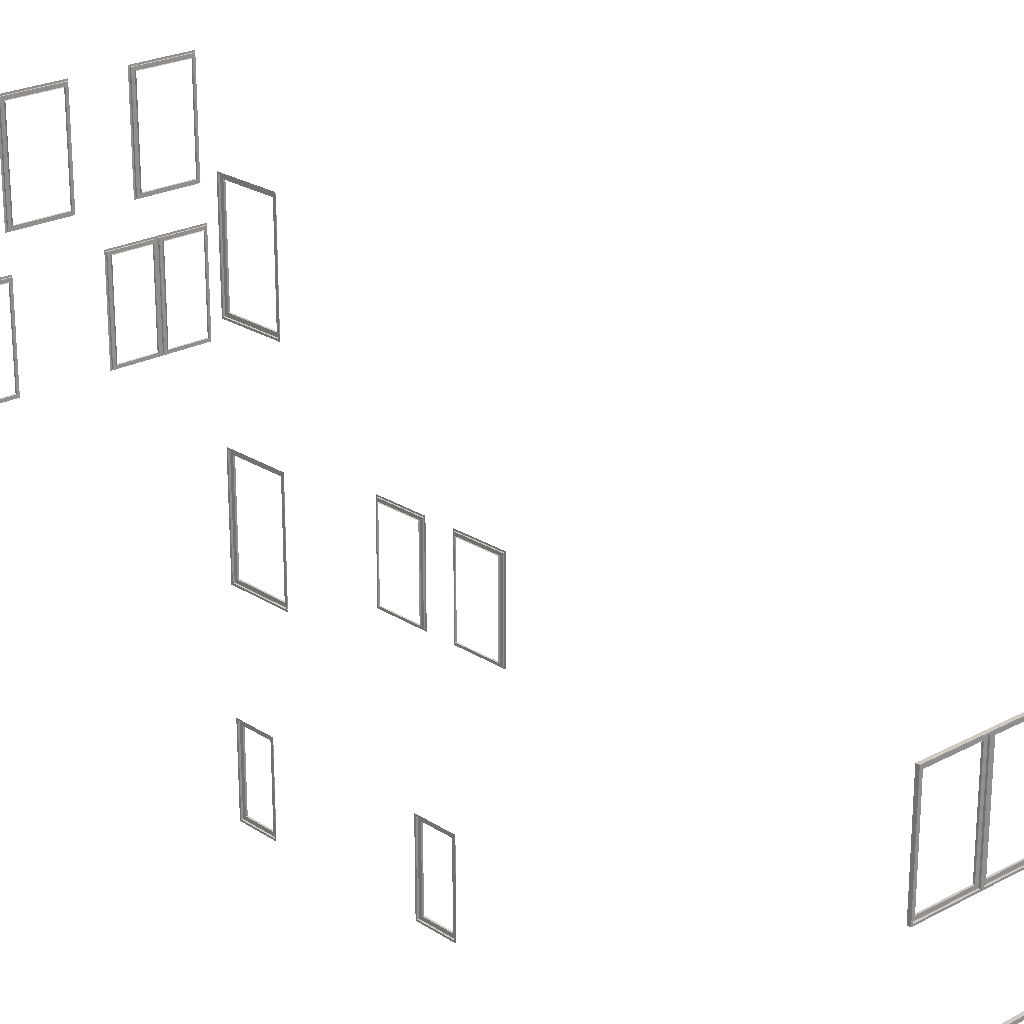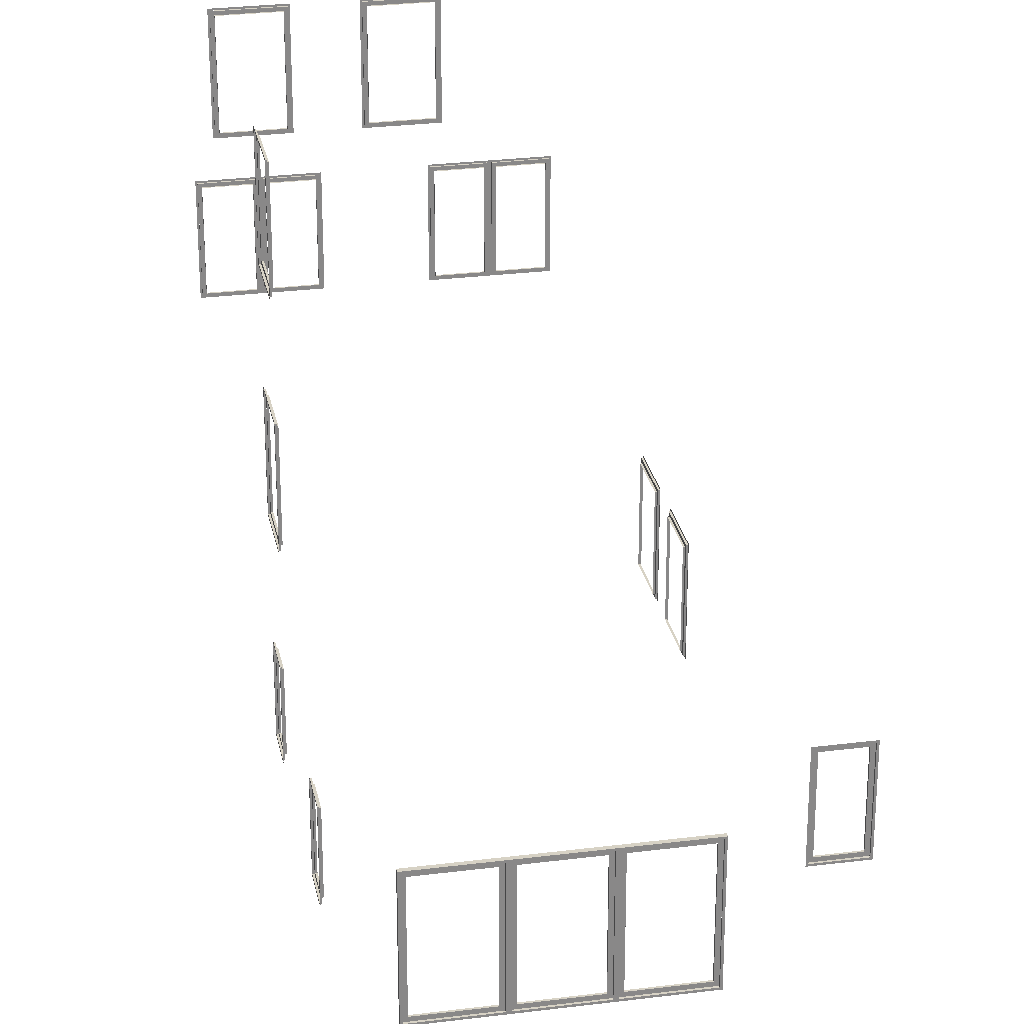
<metadata>
{"format":"obj","ext":"obj","renderer":"f3d","projection":"perspective","resolution":1024,"background":"white","views":[{"elev":23.1,"azim":139.0,"up":"+Y"},{"elev":27.4,"azim":170.4,"up":"+Y"}]}
</metadata>
<code>
o modern_windows_windows_base_modern_default_frame
v 17.73 4.57 -210.9
v 20.25 4.57 -210.9
v 20.24 4.57 -211
v 17.72 4.57 -210.9
v 20.4 4.41 -211
v 17.56 4.41 -210.9
v 17.56 4.57 -210.9
v 20.4 4.57 -211
v 20.48 4.33 -211.1
v 17.48 4.33 -211
v 17.48 4.41 -211
v 20.48 4.41 -211.1
v 14.48 4.33 -210.9
v 14.48 4.41 -210.9
v 17.4 4.41 -210.9
v 14.57 4.41 -210.9
v 14.57 4.57 -210.9
v 17.4 4.57 -210.9
v 14.73 4.57 -210.8
v 17.25 4.57 -210.9
v 17.24 4.57 -210.9
v 14.72 4.57 -210.9
v 11.48 4.33 -210.9
v 11.48 4.41 -210.9
v 14.41 4.41 -210.9
v 11.57 4.41 -210.8
v 11.57 4.57 -210.8
v 14.41 4.57 -210.9
v 11.73 4.57 -210.7
v 14.25 4.57 -210.8
v 14.25 4.57 -210.9
v 11.73 4.57 -210.8
v 11.73 9.09 -210.7
v 11.73 9.09 -210.8
v 14.25 9.09 -210.8
v 14.25 9.09 -210.9
v 14.41 9.09 -210.9
v 14.4 4.41 -210.9
v 14.4 9.25 -210.9
v 14.48 9.25 -210.9
v 11.48 9.25 -210.9
v 11.48 9.33 -210.9
v 14.48 9.33 -210.9
v 11.57 9.09 -210.8
v 11.57 9.25 -210.8
v 14.41 9.25 -210.9
v 11.56 9.25 -210.9
v 11.56 4.41 -210.9
v 14.73 9.09 -210.8
v 14.72 9.09 -210.9
v 17.25 9.09 -210.9
v 17.24 9.09 -210.9
v 17.4 9.09 -210.9
v 17.4 4.41 -211
v 17.4 9.25 -211
v 17.48 9.25 -211
v 17.48 9.33 -211
v 14.57 9.09 -210.9
v 14.57 9.25 -210.9
v 17.4 9.25 -210.9
v 14.56 9.25 -210.9
v 14.56 4.41 -210.9
v 17.72 9.09 -210.9
v 17.56 9.09 -210.9
v 17.56 9.25 -211
v 17.56 4.41 -211
v 20.4 9.09 -211
v 17.56 9.25 -210.9
v 20.4 9.25 -211
v 20.48 9.25 -211.1
v 20.48 9.33 -211.1
v 20.4 4.41 -211.1
v 20.4 9.25 -211.1
v 20.24 9.09 -211
v 20.25 9.09 -210.9
v 17.73 9.09 -210.9
v 11.49 6.83 -210.7
v 11.49 9.33 -210.7
v 11.48 6.83 -210.9
v 11.49 4.33 -210.7
v 20.48 6.83 -211.1
v 20.49 9.33 -210.9
v 20.49 6.83 -210.9
v 20.49 4.33 -210.9
v 15.99 9.33 -210.8
v 15.98 9.33 -211
v 15.99 4.33 -210.8
v 15.98 4.33 -211
v 15.99 14.33 -210.8
v 11.49 14.33 -210.7
v 11.48 14.33 -210.9
v 15.98 14.33 -211
v 20.49 14.33 -210.9
v 20.48 14.33 -211.1
v 11.48 19.33 -210.9
v 11.49 19.33 -210.7
v 15.99 19.33 -210.8
v 15.98 19.33 -211
v 20.49 19.33 -210.9
v 20.48 19.33 -211.1
v 20.48 16.83 -211.1
v 20.49 16.83 -210.9
v 11.49 16.83 -210.7
v 11.48 16.83 -210.9
v 17.56 19.25 -211
v 17.56 19.25 -210.9
v 17.56 14.41 -210.9
v 17.56 14.41 -211
v 20.4 19.25 -211.1
v 20.4 19.25 -211
v 20.4 14.41 -211.1
v 20.4 14.41 -211
v 14.56 19.25 -210.9
v 14.57 19.25 -210.9
v 14.57 14.41 -210.9
v 14.56 14.41 -210.9
v 17.4 19.25 -211
v 17.4 19.25 -210.9
v 17.4 14.41 -211
v 17.4 14.41 -210.9
v 11.56 19.25 -210.9
v 11.57 19.25 -210.8
v 11.57 14.41 -210.8
v 11.56 14.41 -210.9
v 14.4 19.25 -210.9
v 14.41 19.25 -210.9
v 14.4 14.41 -210.9
v 14.41 14.41 -210.9
v 17.73 19.09 -210.9
v 17.73 14.57 -210.9
v 17.72 14.57 -210.9
v 17.72 19.09 -210.9
v 20.25 19.09 -210.9
v 20.24 19.09 -211
v 20.25 14.57 -210.9
v 20.24 14.57 -211
v 20.4 14.57 -211
v 20.4 19.09 -211
v 20.48 14.41 -211.1
v 20.48 19.25 -211.1
v 17.48 19.25 -211
v 17.48 19.33 -211
v 17.56 19.09 -210.9
v 17.48 14.41 -211
v 17.56 14.57 -210.9
v 14.72 19.09 -210.9
v 14.72 14.57 -210.9
v 14.57 14.57 -210.9
v 14.57 19.09 -210.9
v 14.48 14.41 -210.9
v 14.48 19.25 -210.9
v 17.4 19.09 -210.9
v 14.48 19.33 -210.9
v 17.4 14.57 -210.9
v 17.24 14.57 -210.9
v 17.24 19.09 -210.9
v 17.25 14.57 -210.9
v 17.25 19.09 -210.9
v 14.73 19.09 -210.8
v 14.73 14.57 -210.8
v 11.73 19.09 -210.8
v 11.73 14.57 -210.8
v 11.57 14.57 -210.8
v 11.57 19.09 -210.8
v 11.48 14.41 -210.9
v 11.48 19.25 -210.9
v 14.41 19.09 -210.9
v 14.41 14.57 -210.9
v 14.25 14.57 -210.9
v 14.25 19.09 -210.9
v 14.25 14.57 -210.8
v 14.25 19.09 -210.8
v 11.73 19.09 -210.7
v 11.73 14.57 -210.7
v 14.48 14.33 -210.9
v 17.48 14.33 -211
v 6.403 19.09 -206.6
v 6.403 15.57 -206.6
v 6.401 15.57 -206.7
v 6.401 19.09 -206.7
v 6.239 19.25 -206.7
v 6.239 15.41 -206.7
v 6.159 15.41 -206.7
v 6.159 19.25 -206.7
v 6.241 15.57 -206.7
v 6.241 19.09 -206.7
v 6.241 19.25 -206.7
v 6.241 15.41 -206.7
v 8.159 15.33 -206.8
v 6.159 15.33 -206.7
v 8.159 15.41 -206.8
v 8.081 15.41 -206.7
v 8.081 15.57 -206.7
v 7.923 15.57 -206.6
v 7.921 15.57 -206.7
v 8.079 15.41 -206.8
v 7.923 19.09 -206.6
v 7.921 19.09 -206.7
v 8.081 19.09 -206.7
v 8.079 19.25 -206.8
v 8.159 19.25 -206.8
v 8.081 19.25 -206.7
v 6.159 19.33 -206.7
v 8.159 19.33 -206.8
v 4.817 4.41 -171.3
v 4.817 4.33 -171.3
v 4.892 4.33 -168.3
v 4.892 4.41 -168.3
v 4.899 4.57 -171.2
v 4.899 4.41 -171.2
v 4.97 4.41 -168.3
v 4.97 4.57 -168.3
v 4.966 4.57 -168.5
v 5.046 4.57 -168.5
v 4.983 4.57 -171
v 4.903 4.57 -171
v 4.983 9.09 -171
v 4.903 9.09 -171
v 5.046 9.09 -168.5
v 4.966 9.09 -168.5
v 4.97 9.09 -168.3
v 4.89 9.25 -168.3
v 4.89 4.41 -168.3
v 4.892 9.25 -168.3
v 4.817 9.33 -171.3
v 4.817 9.25 -171.3
v 4.892 9.33 -168.3
v 4.899 9.25 -171.2
v 4.899 9.09 -171.2
v 4.97 9.25 -168.3
v 4.819 4.41 -171.2
v 4.819 9.25 -171.2
v 4.782 4.41 -175.8
v 4.782 9.25 -175.8
v 4.702 9.25 -175.8
v 4.702 4.41 -175.8
v 4.853 9.25 -173
v 4.773 9.25 -173
v 4.853 4.41 -173
v 4.773 4.41 -173
v 4.782 4.57 -175.8
v 4.786 4.57 -175.7
v 4.786 9.09 -175.7
v 4.782 9.09 -175.8
v 4.7 4.41 -175.9
v 4.7 9.25 -175.9
v 4.853 9.09 -173
v 4.7 9.33 -175.9
v 4.775 9.25 -172.9
v 4.775 9.33 -172.9
v 4.775 4.41 -172.9
v 4.849 9.09 -173.1
v 4.849 4.57 -173.1
v 4.853 4.57 -173
v 4.929 9.09 -173.1
v 4.929 4.57 -173.1
v 4.866 9.09 -175.7
v 4.866 4.57 -175.7
v 4.7 4.33 -175.9
v 4.775 4.33 -172.9
v 20.84 19.25 -183.5
v 20.76 19.25 -183.5
v 20.76 14.41 -183.5
v 20.84 14.41 -183.5
v 20.91 19.25 -180.6
v 20.83 19.25 -180.6
v 20.91 14.41 -180.6
v 20.83 14.41 -180.6
v 20.76 19.09 -183.3
v 20.76 14.57 -183.3
v 20.76 14.57 -183.5
v 20.76 19.09 -183.5
v 20.83 14.41 -183.5
v 20.83 19.25 -183.5
v 20.83 19.09 -180.6
v 20.91 19.25 -180.5
v 20.83 19.33 -183.5
v 20.91 19.33 -180.5
v 20.91 14.41 -180.5
v 20.83 14.57 -180.6
v 20.82 14.57 -180.8
v 20.82 19.09 -180.8
v 20.74 14.57 -180.8
v 20.74 19.09 -180.8
v 20.68 19.09 -183.3
v 20.68 14.57 -183.3
v 20.91 14.33 -180.5
v 20.83 14.33 -183.5
v 20.91 23.83 -180.5
v 20.83 23.83 -183.5
v 20.83 23.91 -183.5
v 20.91 23.91 -180.5
v 20.83 23.91 -180.6
v 20.76 23.91 -183.5
v 20.76 24.07 -183.5
v 20.83 24.07 -180.6
v 20.68 24.07 -183.3
v 20.74 24.07 -180.8
v 20.82 24.07 -180.8
v 20.76 24.07 -183.3
v 20.68 28.59 -183.3
v 20.76 28.59 -183.3
v 20.74 28.59 -180.8
v 20.82 28.59 -180.8
v 20.83 28.59 -180.6
v 20.91 23.91 -180.6
v 20.91 28.75 -180.6
v 20.91 28.75 -180.5
v 20.83 28.75 -183.5
v 20.83 28.83 -183.5
v 20.91 28.83 -180.5
v 20.76 28.59 -183.5
v 20.76 28.75 -183.5
v 20.83 28.75 -180.6
v 20.84 28.75 -183.5
v 20.84 23.91 -183.5
v 7.426 14.41 -161
v 7.426 19.25 -161
v 7.428 19.25 -160.9
v 7.428 14.41 -160.9
v 7.426 14.57 -161
v 7.586 14.57 -161
v 7.586 19.09 -161
v 7.426 19.09 -161
v 7.348 14.41 -160.9
v 7.348 19.25 -160.9
v 7.584 14.57 -161.1
v 7.584 19.09 -161.1
v 7.348 14.33 -160.9
v 9.847 14.33 -161
v 9.847 14.41 -161
v 9.765 14.41 -161.1
v 9.765 14.57 -161.1
v 9.605 14.57 -161.1
v 9.603 14.57 -161.1
v 9.603 19.09 -161.1
v 9.605 19.09 -161.1
v 7.348 19.33 -160.9
v 9.847 19.25 -161
v 9.847 19.33 -161
v 9.765 19.09 -161.1
v 9.765 19.25 -161.1
v 9.767 14.41 -161
v 9.767 19.25 -161
v 12.1 19.09 -161.1
v 12.1 19.09 -161.2
v 12.1 14.57 -161.2
v 12.1 14.57 -161.1
v 12.26 14.57 -161.1
v 12.26 19.09 -161.1
v 12.27 19.25 -161.1
v 12.27 14.41 -161.1
v 12.35 14.41 -161.1
v 12.35 19.25 -161.1
v 12.26 19.25 -161.1
v 12.26 14.41 -161.1
v 9.925 19.25 -161.1
v 9.927 19.25 -161
v 9.925 14.41 -161.1
v 9.927 14.41 -161
v 9.925 19.09 -161.1
v 12.35 19.33 -161.1
v 10.09 19.09 -161.1
v 10.08 19.09 -161.2
v 10.08 14.57 -161.2
v 10.09 14.57 -161.1
v 9.925 14.57 -161.1
v 12.35 14.33 -161.1
v 19.04 19.25 -161.2
v 19.04 19.25 -161.3
v 19.04 14.41 -161.3
v 19.04 14.41 -161.2
v 18.88 19.09 -161.3
v 18.88 14.57 -161.3
v 19.04 14.57 -161.3
v 19.04 19.09 -161.3
v 19.12 14.41 -161.2
v 19.12 19.25 -161.2
v 18.88 19.09 -161.4
v 18.88 14.57 -161.4
v 16.62 14.33 -161.2
v 19.12 14.33 -161.2
v 16.62 14.41 -161.2
v 16.7 14.41 -161.2
v 16.7 14.57 -161.2
v 16.86 14.57 -161.3
v 16.86 14.57 -161.2
v 16.86 19.09 -161.3
v 16.86 19.09 -161.2
v 16.62 19.25 -161.2
v 19.12 19.33 -161.2
v 16.62 19.33 -161.2
v 16.7 19.09 -161.2
v 16.7 19.25 -161.2
v 16.7 14.41 -161.2
v 16.7 19.25 -161.2
v 19.36 14.57 -161.4
v 19.36 19.09 -161.4
v 19.36 19.09 -161.3
v 19.36 14.57 -161.3
v 19.2 14.57 -161.3
v 19.2 19.09 -161.3
v 19.2 14.41 -161.2
v 19.2 19.25 -161.2
v 19.2 14.41 -161.3
v 19.2 19.25 -161.3
v 21.54 19.25 -161.4
v 21.54 19.25 -161.3
v 21.54 14.41 -161.3
v 21.54 14.41 -161.4
v 21.54 19.09 -161.4
v 21.62 19.25 -161.3
v 21.62 19.33 -161.3
v 21.38 19.09 -161.4
v 21.38 19.09 -161.4
v 21.38 14.57 -161.4
v 21.38 14.57 -161.4
v 21.54 14.57 -161.4
v 21.62 14.33 -161.3
v 21.62 14.41 -161.3
v 21.3 28.75 -168.5
v 21.3 28.75 -168.5
v 21.3 23.91 -168.5
v 21.3 23.91 -168.5
v 18.46 28.75 -168.4
v 18.46 28.75 -168.5
v 18.46 23.91 -168.4
v 18.46 23.91 -168.5
v 21.14 28.59 -168.5
v 21.14 24.07 -168.5
v 21.3 24.07 -168.5
v 21.3 28.59 -168.5
v 21.38 23.91 -168.5
v 21.38 28.75 -168.5
v 18.46 28.59 -168.5
v 18.38 28.75 -168.4
v 21.38 28.83 -168.5
v 18.38 28.83 -168.4
v 18.38 23.91 -168.4
v 18.46 24.07 -168.5
v 18.62 24.07 -168.5
v 18.62 28.59 -168.5
v 18.61 24.07 -168.5
v 18.61 28.59 -168.5
v 21.13 28.59 -168.6
v 21.13 24.07 -168.6
v 18.38 23.83 -168.4
v 21.38 23.83 -168.5
v 12.81 23.83 -168.2
v 15.8 23.83 -168.3
v 15.8 23.91 -168.3
v 12.81 23.91 -168.2
v 12.88 23.91 -168.3
v 15.72 23.91 -168.4
v 15.72 24.07 -168.4
v 12.88 24.07 -168.3
v 15.56 24.07 -168.5
v 13.04 24.07 -168.4
v 13.04 24.07 -168.3
v 15.56 24.07 -168.4
v 15.56 28.59 -168.5
v 15.56 28.59 -168.4
v 13.04 28.59 -168.4
v 13.04 28.59 -168.3
v 12.88 28.59 -168.3
v 12.89 23.91 -168.2
v 12.89 28.75 -168.2
v 12.81 28.75 -168.2
v 15.8 28.75 -168.3
v 15.8 28.83 -168.3
v 12.81 28.83 -168.2
v 15.72 28.59 -168.4
v 15.72 28.75 -168.4
v 12.88 28.75 -168.3
v 15.72 28.75 -168.3
v 15.72 23.91 -168.3
v 20.47 9.09 -191.6
v 20.47 5.57 -191.6
v 20.55 5.57 -191.6
v 20.55 9.09 -191.6
v 20.63 9.25 -191.8
v 20.63 5.41 -191.8
v 20.62 5.41 -191.8
v 20.62 9.25 -191.8
v 20.55 5.57 -191.8
v 20.55 9.09 -191.8
v 20.55 9.25 -191.8
v 20.55 5.41 -191.8
v 20.68 5.33 -189.8
v 20.62 5.33 -191.8
v 20.68 5.41 -189.8
v 20.59 5.41 -189.9
v 20.59 5.57 -189.9
v 20.51 5.57 -190.1
v 20.59 5.57 -190.1
v 20.67 5.41 -189.9
v 20.51 9.09 -190.1
v 20.59 9.09 -190.1
v 20.59 9.09 -189.9
v 20.67 9.25 -189.9
v 20.68 9.25 -189.8
v 20.59 9.25 -189.9
v 20.62 9.33 -191.8
v 20.68 9.33 -189.8
v 20.91 9.25 -180.6
v 20.83 9.25 -180.6
v 20.78 9.25 -182.5
v 20.86 9.25 -182.5
v 20.83 9.09 -180.6
v 20.78 9.09 -182.5
v 20.91 9.25 -180.5
v 20.86 9.25 -182.5
v 20.86 9.33 -182.5
v 20.91 9.33 -180.5
v 20.74 9.09 -180.8
v 20.7 9.09 -182.3
v 20.78 9.09 -182.3
v 20.82 9.09 -180.8
v 20.91 5.41 -180.6
v 20.83 5.41 -180.6
v 20.91 5.41 -180.5
v 20.83 5.57 -180.6
v 20.82 5.57 -180.8
v 20.74 5.57 -180.8
v 20.86 5.41 -182.5
v 20.78 5.41 -182.5
v 20.7 5.57 -182.3
v 20.78 5.57 -182.3
v 20.78 5.57 -182.5
v 20.91 5.33 -180.5
v 20.86 5.33 -182.5
v 20.86 5.41 -182.5
f 1 2 3 4
f 5 6 7 8
f 9 10 11 12
f 10 13 14 11
f 15 16 17 18
f 19 20 21 22
f 13 23 24 14
f 25 26 27 28
f 29 30 31 32
f 33 29 32 34
f 35 33 34 36
f 30 35 36 31
f 28 31 36 37
f 14 38 39 40
f 40 41 42 43
f 37 44 45 46
f 47 48 24 41
f 34 32 27 44
f 49 19 22 50
f 51 49 50 52
f 20 51 52 21
f 18 21 52 53
f 11 54 55 56
f 56 40 43 57
f 53 58 59 60
f 61 62 14 40
f 50 22 17 58
f 63 4 7 64
f 65 66 11 56
f 67 64 68 69
f 70 56 57 71
f 12 72 73 70
f 8 3 74 67
f 2 75 74 3
f 75 76 63 74
f 76 1 4 63
f 48 26 25 38
f 62 16 15 54
f 66 6 5 72
f 38 25 46 39
f 39 46 45 47
f 47 45 26 48
f 54 15 60 55
f 55 60 59 61
f 61 59 16 62
f 72 5 69 73
f 73 69 68 65
f 65 68 6 66
f 77 78 42 79
f 80 77 79 23
f 81 71 82 83
f 9 81 83 84
f 42 78 85 86
f 86 85 82 71
f 87 80 23 88
f 84 87 88 9
f 89 90 91 92
f 93 89 92 94
f 95 96 97 98
f 98 97 99 100
f 101 100 99 102
f 94 101 102 93
f 103 96 95 104
f 90 103 104 91
f 105 106 107 108
f 109 110 106 105
f 111 112 110 109
f 113 114 115 116
f 117 118 114 113
f 119 120 118 117
f 121 122 123 124
f 125 126 122 121
f 127 128 126 125
f 108 107 112 111
f 116 115 120 119
f 124 123 128 127
f 129 130 131 132
f 133 129 132 134
f 135 133 134 136
f 137 136 134 138
f 139 111 109 140
f 140 141 142 100
f 138 143 106 110
f 105 108 144 141
f 132 131 145 143
f 146 147 148 149
f 113 116 150 151
f 152 149 114 118
f 141 151 153 142
f 144 119 117 141
f 154 155 156 152
f 157 158 156 155
f 158 159 146 156
f 159 160 147 146
f 161 162 163 164
f 121 124 165 166
f 167 164 122 126
f 151 166 95 153
f 150 127 125 151
f 168 169 170 167
f 171 172 170 169
f 172 173 161 170
f 173 174 162 161
f 174 171 169 162
f 128 123 163 168
f 175 91 165 150
f 160 157 155 147
f 120 115 148 154
f 176 175 150 144
f 94 176 144 139
f 112 107 145 137
f 130 135 136 131
f 177 178 179 180
f 181 182 183 184
f 180 179 185 186
f 181 187 188 182
f 189 190 183 191
f 192 188 185 193
f 178 194 195 179
f 182 188 192 196
f 194 197 198 195
f 193 195 198 199
f 191 196 200 201
f 196 192 202 200
f 197 177 180 198
f 201 184 203 204
f 199 186 187 202
f 200 202 187 181
f 205 206 207 208
f 209 210 211 212
f 213 214 215 216
f 216 215 217 218
f 218 217 219 220
f 220 219 214 213
f 220 213 212 221
f 222 223 208 224
f 225 226 224 227
f 228 229 221 230
f 205 231 232 226
f 209 216 218 229
f 211 210 231 223
f 230 211 223 222
f 228 230 222 232
f 210 228 232 231
f 233 234 235 236
f 234 237 238 235
f 237 239 240 238
f 239 233 236 240
f 241 242 243 244
f 245 236 235 246
f 234 244 247 237
f 248 246 249 250
f 238 240 251 249
f 252 253 254 247
f 252 255 256 253
f 243 257 255 252
f 242 258 257 243
f 253 256 258 242
f 241 233 239 254
f 245 259 260 251
f 261 262 263 264
f 265 266 262 261
f 267 268 266 265
f 264 263 268 267
f 269 270 271 272
f 261 264 273 274
f 275 272 262 266
f 276 274 277 278
f 279 267 265 276
f 280 281 282 275
f 283 284 282 281
f 284 285 269 282
f 285 286 270 269
f 286 283 281 270
f 268 263 271 280
f 287 288 273 279
f 289 290 291 292
f 293 294 295 296
f 297 298 299 300
f 301 297 300 302
f 303 301 302 304
f 298 303 304 299
f 296 299 304 305
f 292 306 307 308
f 308 309 310 311
f 305 312 313 314
f 315 316 291 309
f 302 300 295 312
f 316 294 293 306
f 306 293 314 307
f 307 314 313 315
f 315 313 294 316
f 317 318 319 320
f 321 322 323 324
f 325 320 319 326
f 322 327 328 323
f 325 329 330 331
f 321 317 332 333
f 334 335 327 322
f 323 328 336 337
f 338 326 339 340
f 318 324 341 342
f 332 317 320 343
f 318 342 344 319
f 342 332 343 344
f 344 343 331 339
f 337 334 333 341
f 337 336 335 334
f 345 346 347 348
f 345 348 349 350
f 351 352 353 354
f 355 356 352 351
f 357 355 351 358
f 356 359 360 352
f 357 361 350 355
f 340 339 354 362
f 363 364 346 345
f 348 347 365 366
f 367 359 356 349
f 331 330 368 353
f 366 365 364 363
f 331 360 358 339
f 367 366 363 361
f 359 357 358 360
f 369 370 371 372
f 373 374 375 376
f 369 372 377 378
f 379 380 374 373
f 381 382 377 383
f 384 371 375 385
f 380 386 387 374
f 388 379 373 389
f 390 378 391 392
f 393 376 370 394
f 372 371 384 395
f 396 394 370 369
f 395 384 394 396
f 383 395 396 390
f 385 387 389 393
f 386 388 389 387
f 397 398 399 400
f 401 400 399 402
f 377 403 404 378
f 403 405 406 404
f 404 406 407 408
f 409 410 405 403
f 402 411 407 406
f 378 412 413 391
f 398 414 415 399
f 416 397 400 417
f 405 410 418 401
f 382 419 420 377
f 414 416 417 415
f 408 409 420 412
f 415 417 418 411
f 408 407 410 409
f 421 422 423 424
f 425 426 422 421
f 427 428 426 425
f 424 423 428 427
f 429 430 431 432
f 421 424 433 434
f 435 432 422 426
f 436 434 437 438
f 439 427 425 436
f 440 441 442 435
f 443 444 442 441
f 444 445 429 442
f 445 446 430 429
f 446 443 441 430
f 428 423 431 440
f 447 448 433 439
f 449 450 451 452
f 453 454 455 456
f 457 458 459 460
f 461 457 460 462
f 463 461 462 464
f 458 463 464 459
f 456 459 464 465
f 452 466 467 468
f 468 469 470 471
f 465 472 473 474
f 475 476 451 469
f 462 460 455 472
f 476 454 453 466
f 466 453 474 467
f 467 474 473 475
f 475 473 454 476
f 477 478 479 480
f 481 482 483 484
f 480 479 485 486
f 481 487 488 482
f 489 490 483 491
f 492 488 485 493
f 478 494 495 479
f 482 488 492 496
f 494 497 498 495
f 493 495 498 499
f 491 496 500 501
f 496 492 502 500
f 497 477 480 498
f 501 484 503 504
f 499 486 487 502
f 500 502 487 481
f 505 506 507 508
f 509 510 507 506
f 511 512 513 514
f 515 516 517 518
f 519 520 506 505
f 521 519 505 511
f 522 523 518 509
f 524 515 518 523
f 525 526 520 519
f 527 524 523 528
f 520 526 529 522
f 530 531 532 521
f 508 507 526 525
f 517 528 529 510
f 508 525 532 512
f 516 527 528 517

</code>
